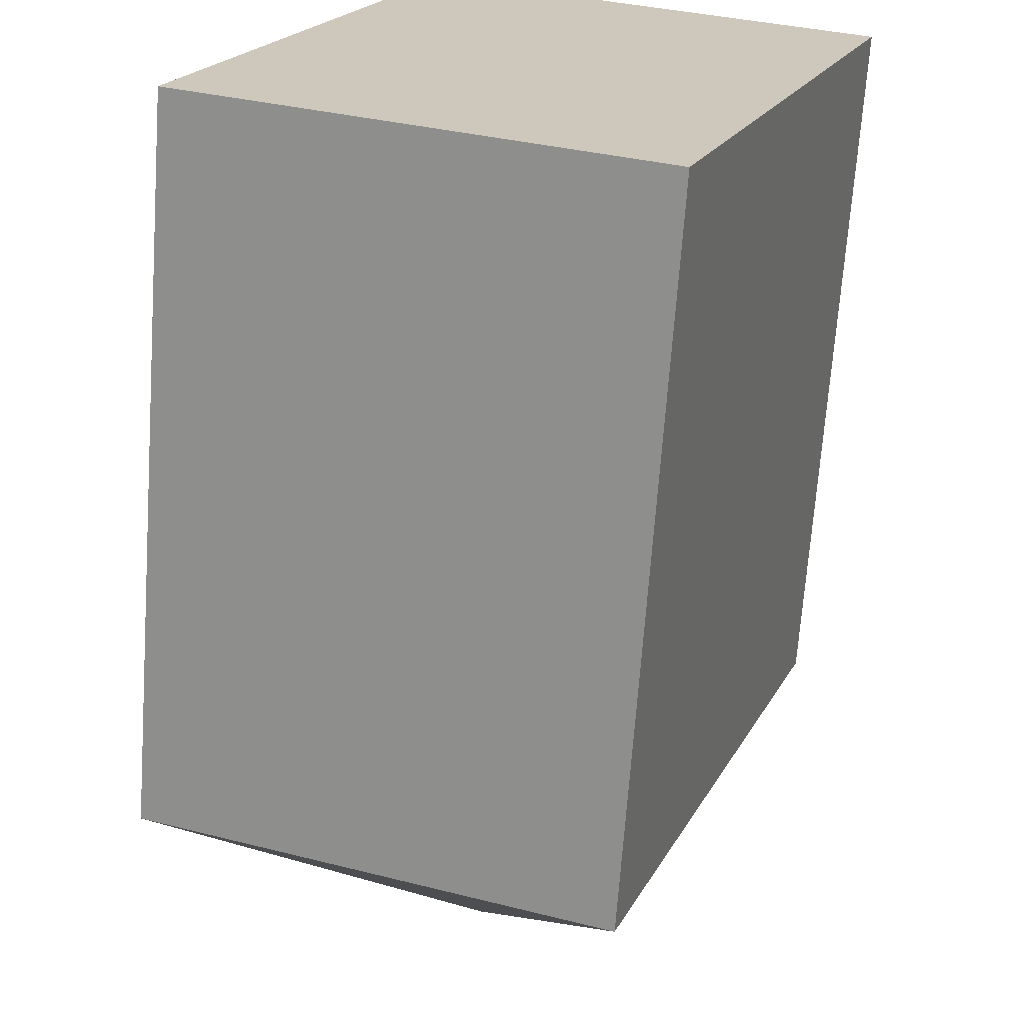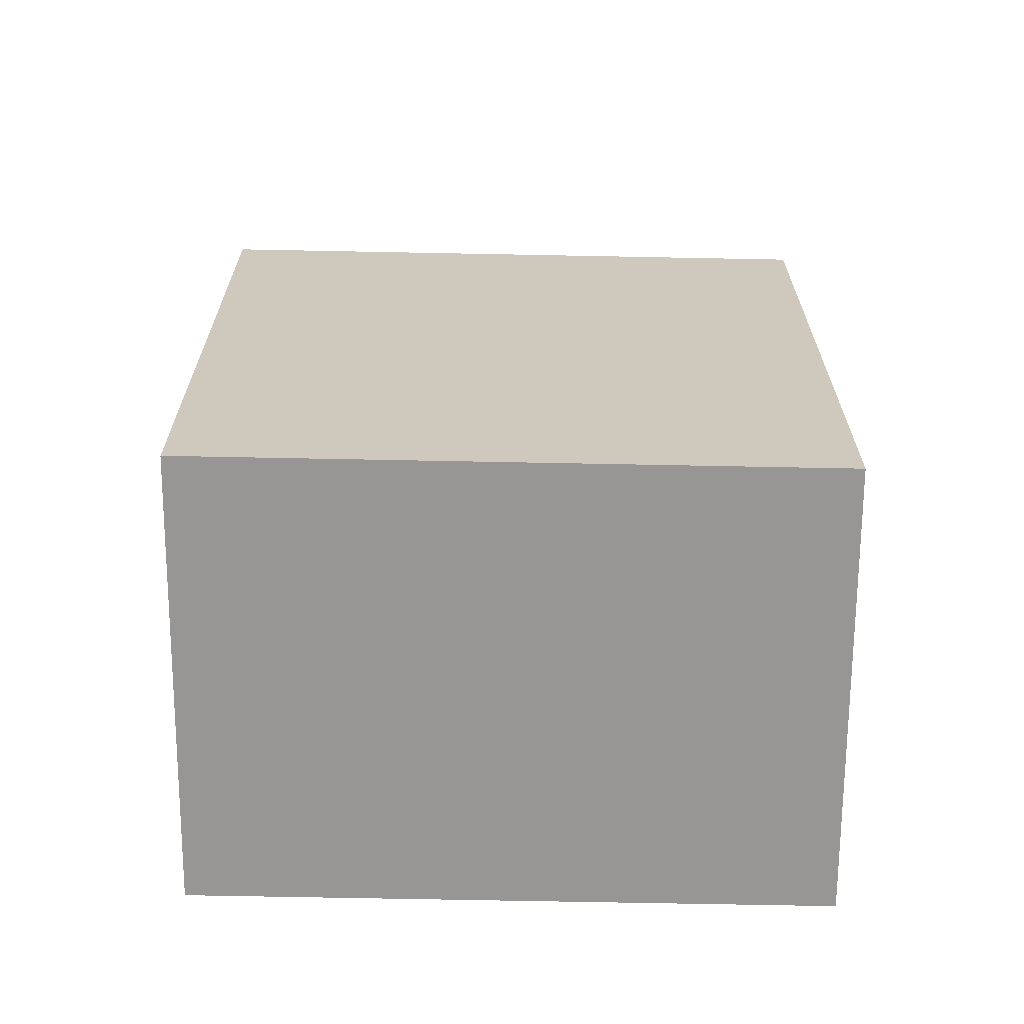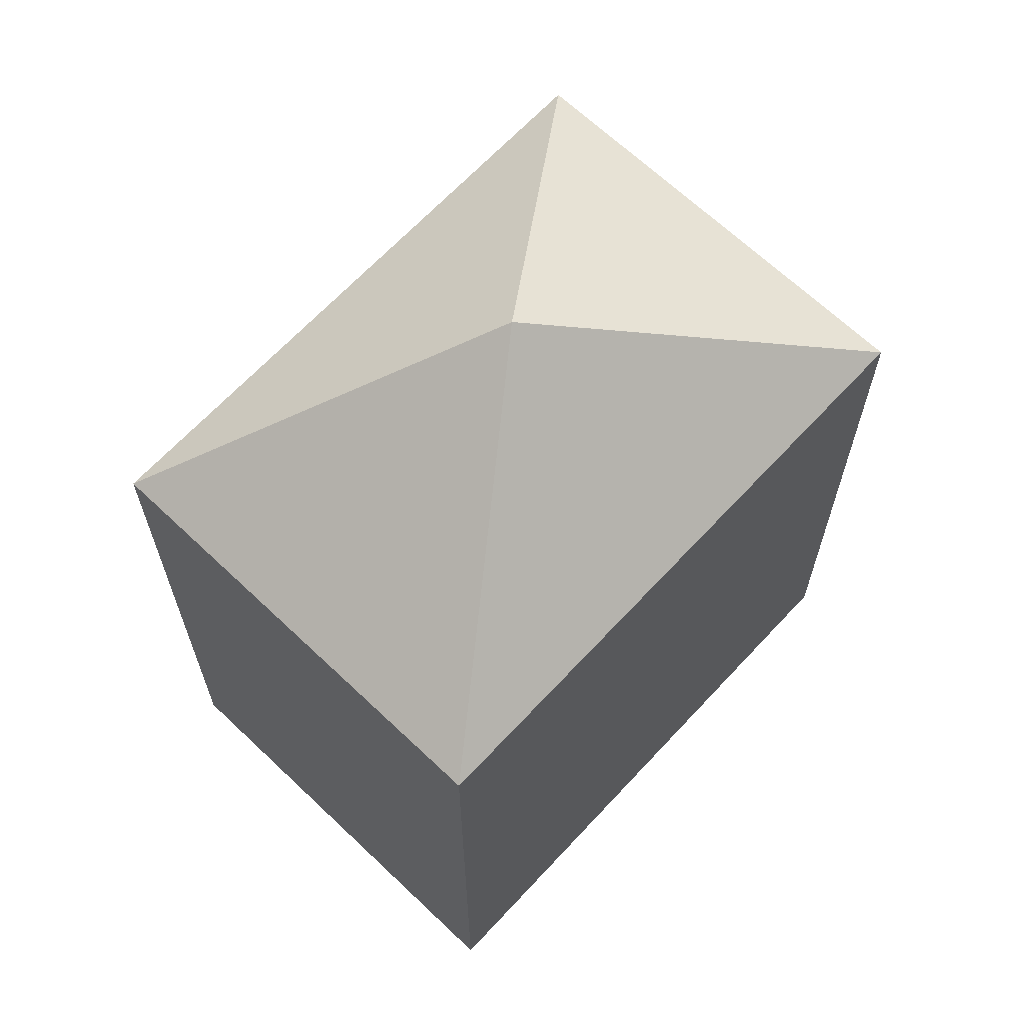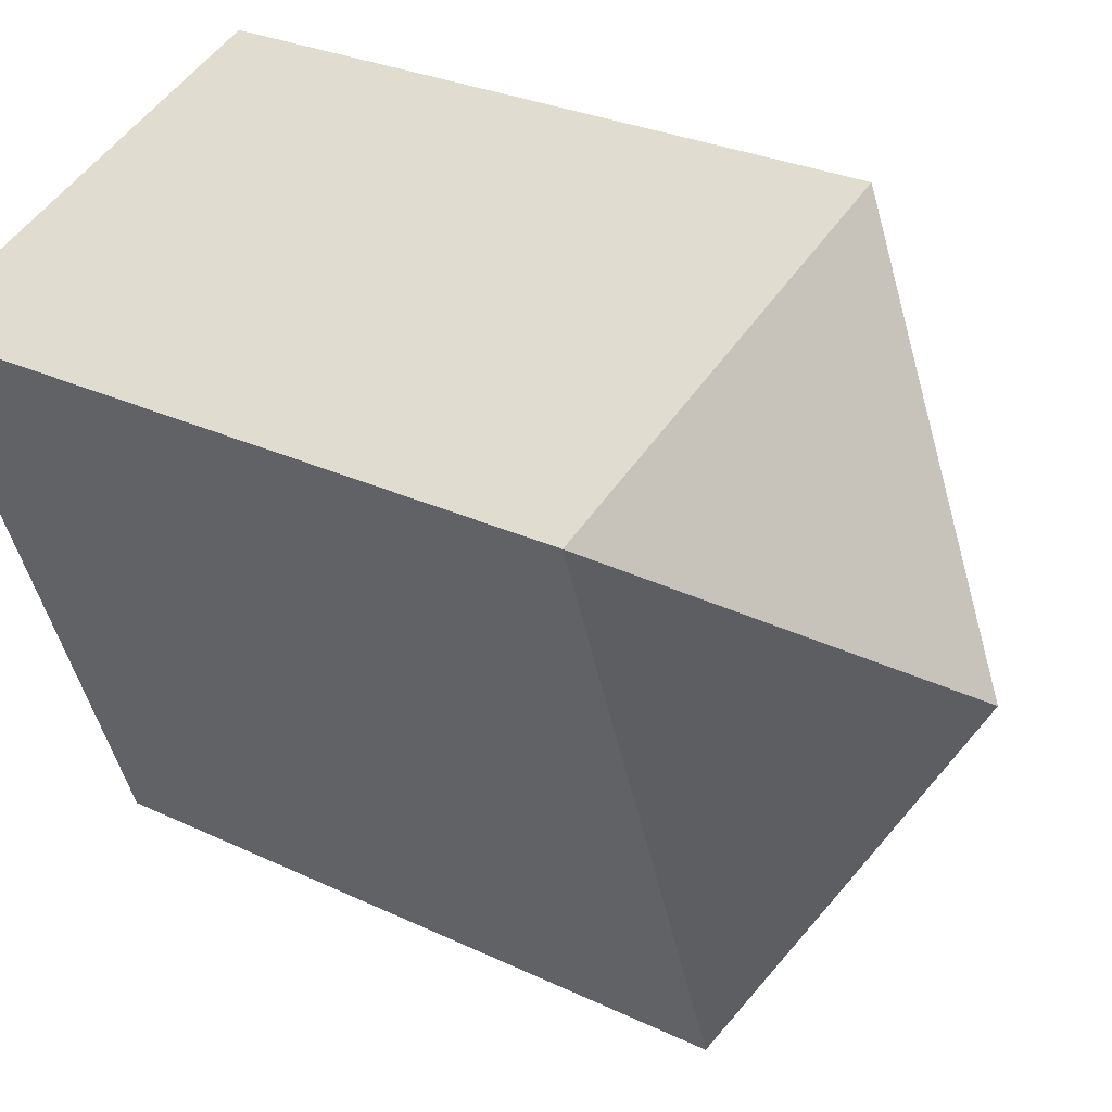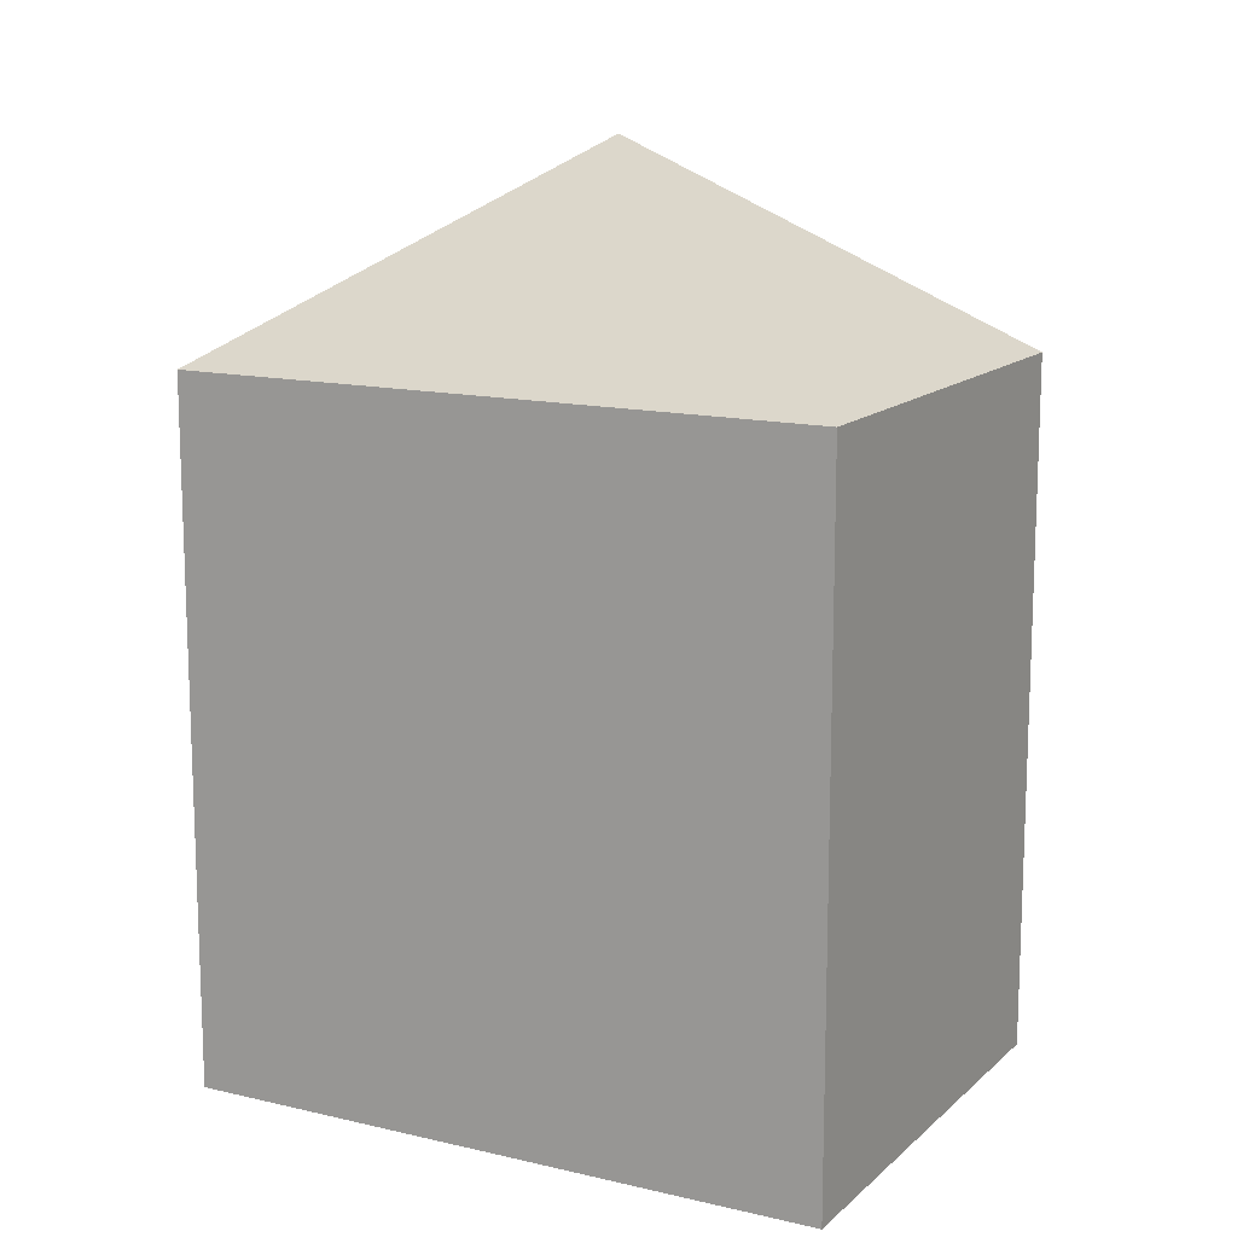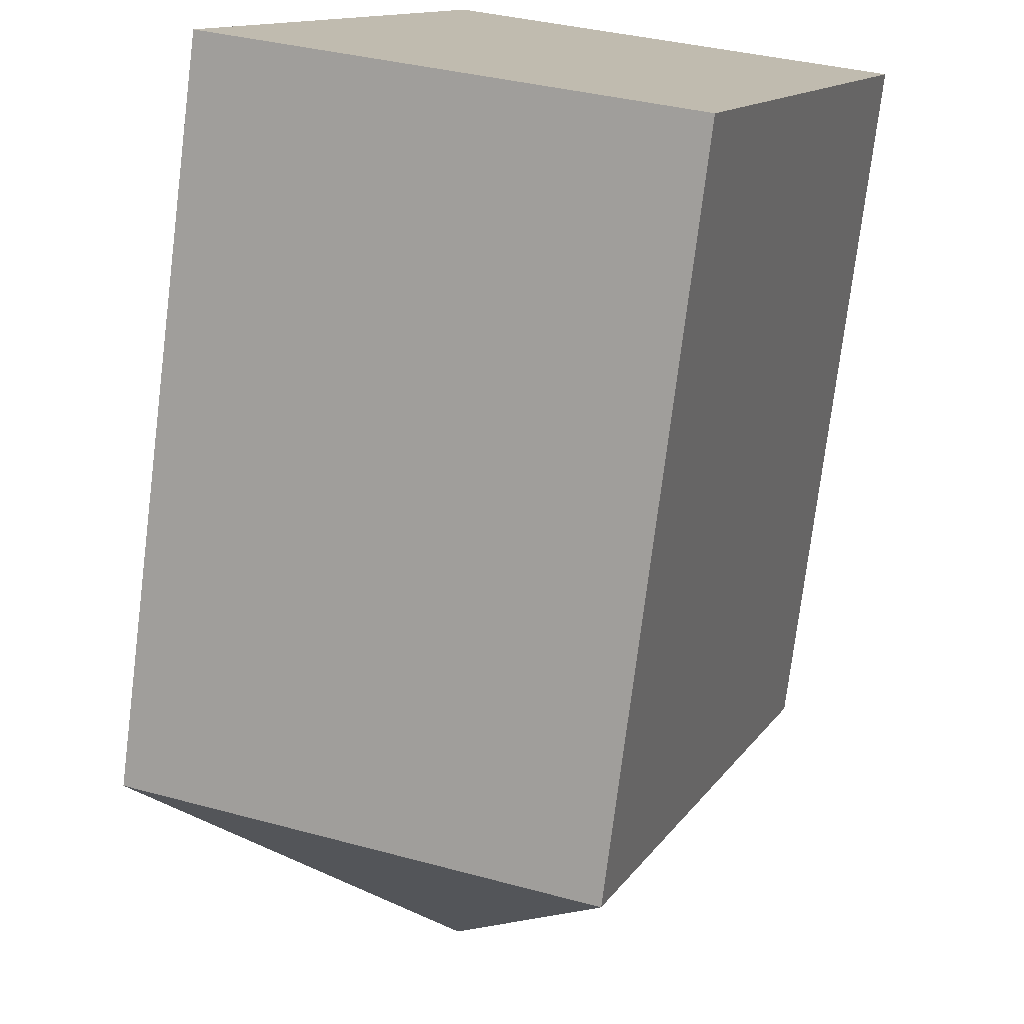
<metadata>
{"format":"obj","ext":"obj","renderer":"f3d","projection":"perspective","resolution":1024,"background":"white","views":[{"elev":-68.7,"azim":-4.1,"up":"+Z"},{"elev":-67.8,"azim":-71.0,"up":"+Y"},{"elev":66.2,"azim":-117.0,"up":"+Y"},{"elev":28.2,"azim":125.7,"up":"+Z"},{"elev":13.8,"azim":138.0,"up":"+Y"},{"elev":-75.1,"azim":-7.1,"up":"+Z"}]}
</metadata>
<code>
v  2.156 6.73 5.881
v  0 0 0
v  2.155 -3.601e-16 5.881
v  0.0001436 6.73 -0.000213
v  4.262 9.152e-17 -1.495
v  4.263 6.73 -1.495
v  6.418 6.73 4.386
v  6.418 -2.686e-16 4.387
v  3.209 8.73 2.193
g defaultobject
f 1 2 3
f 2 1 4
f 4 5 2
f 5 4 6
f 5 7 8
f 7 5 6
f 8 1 3
f 1 8 7
f 5 3 2
f 3 5 8
f 4 1 9
f 9 6 4
f 7 6 9
f 9 1 7

</code>
